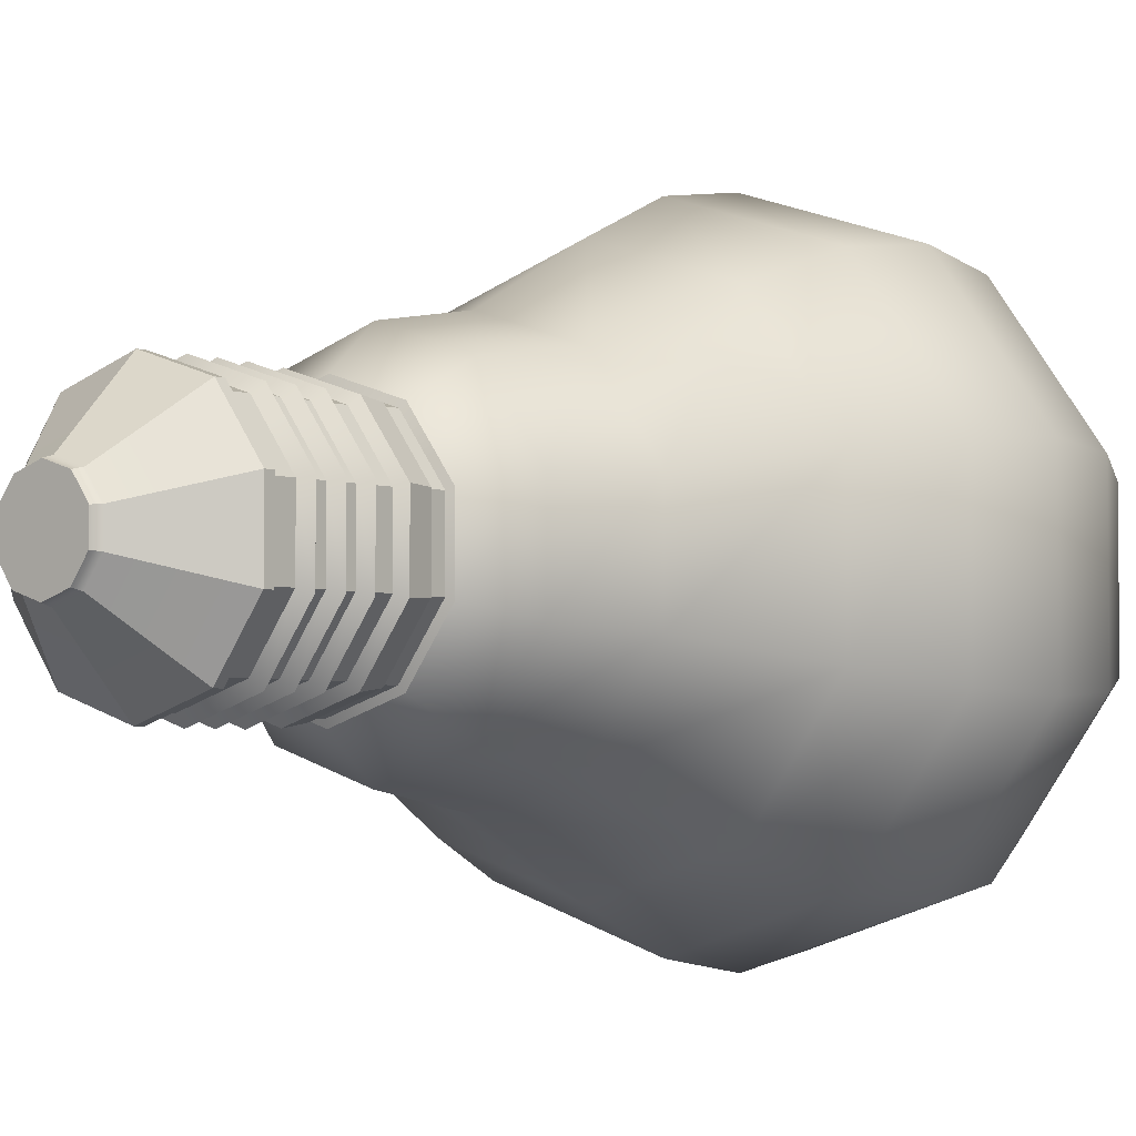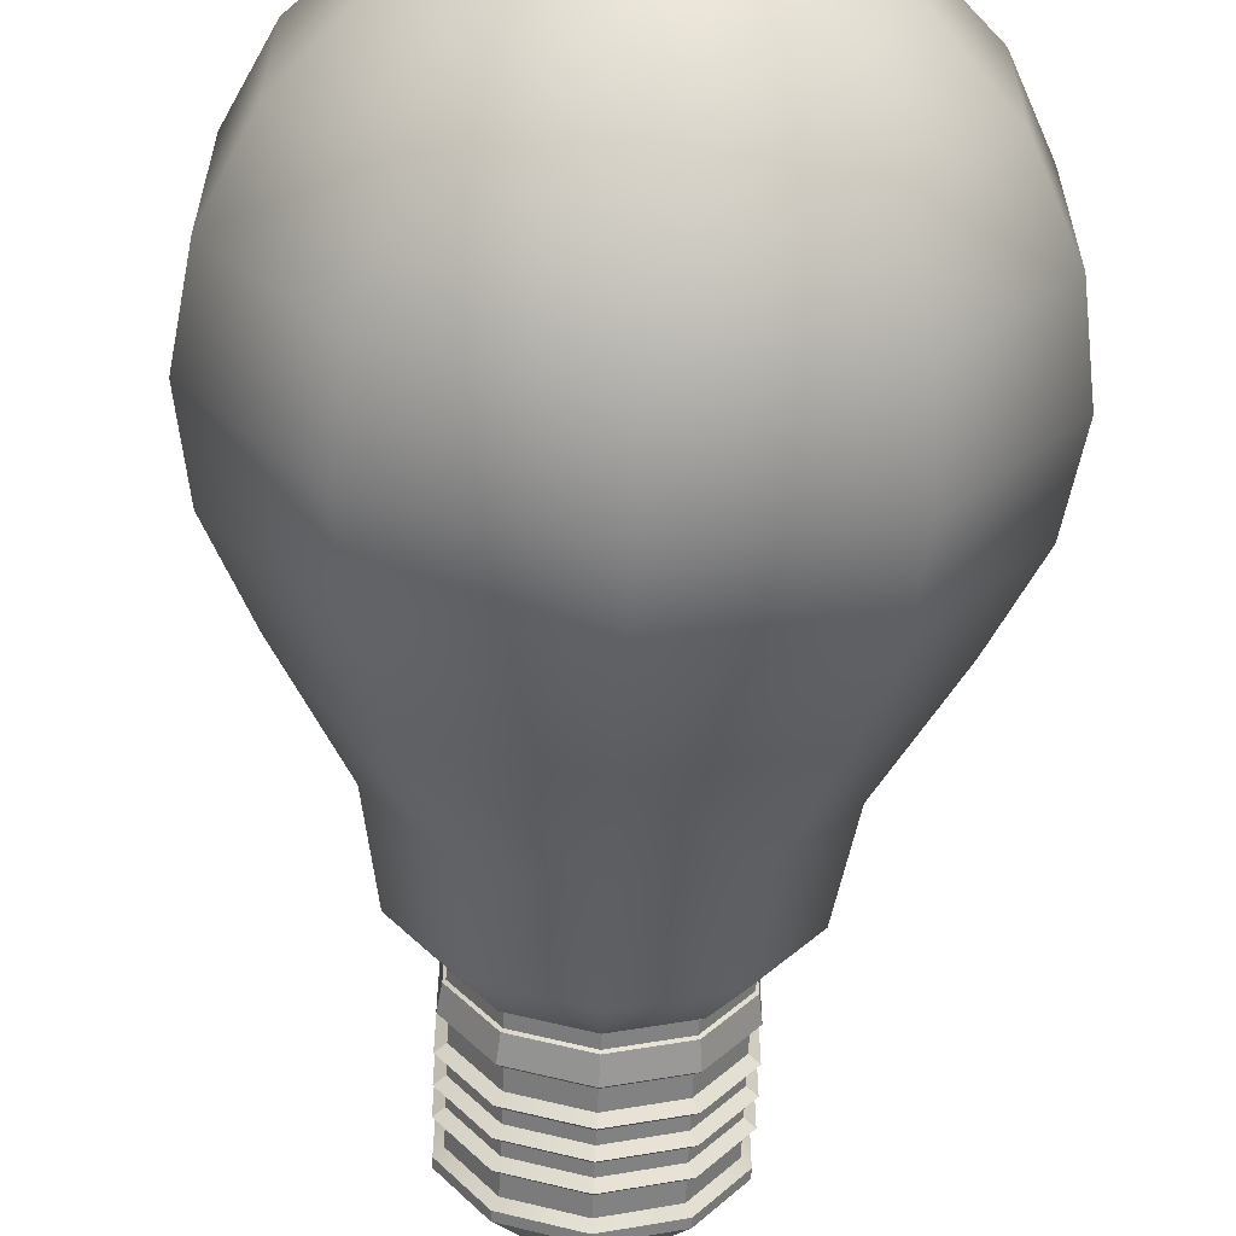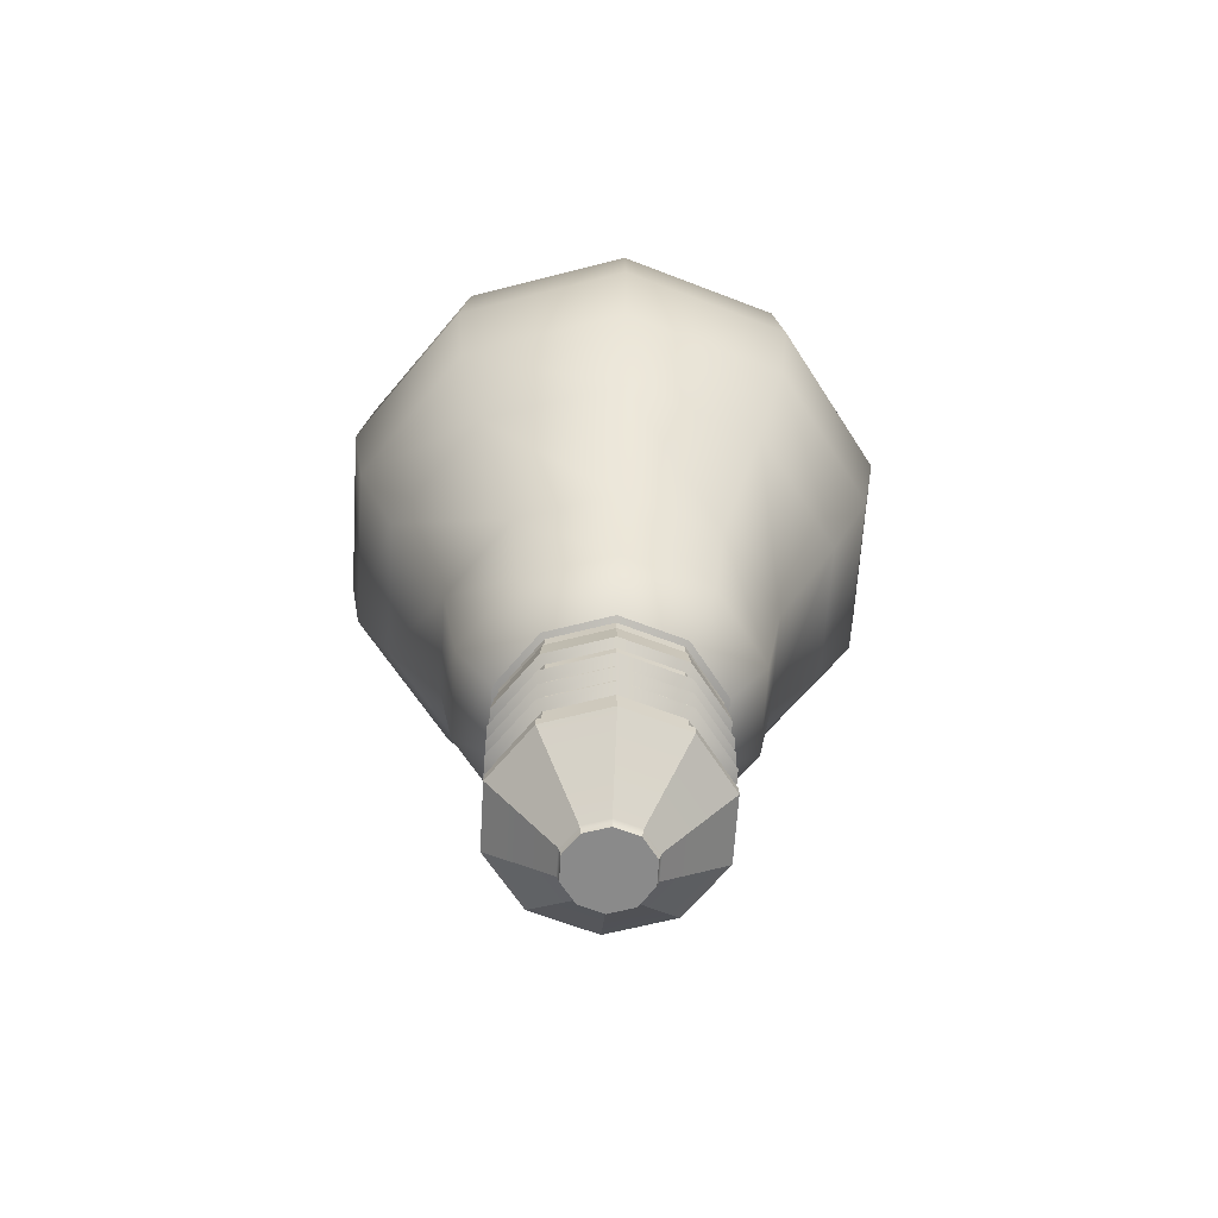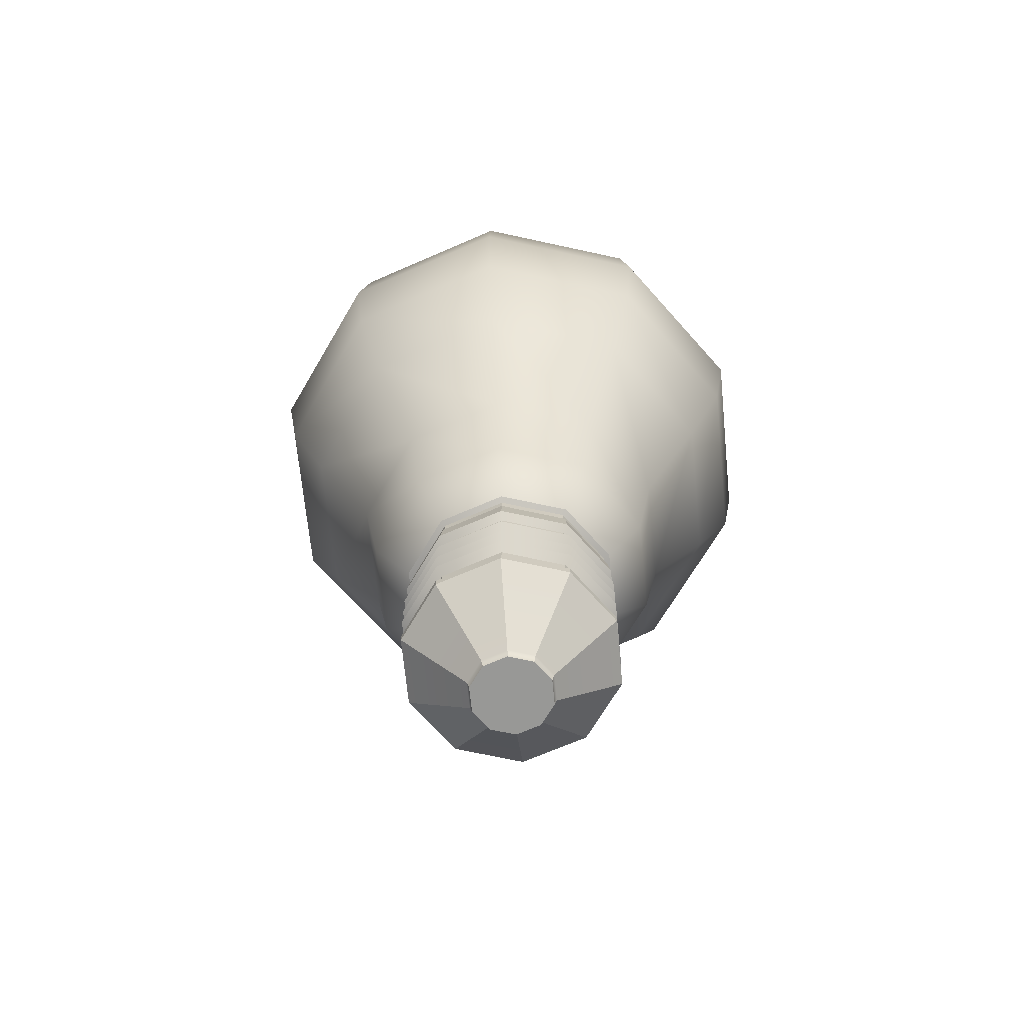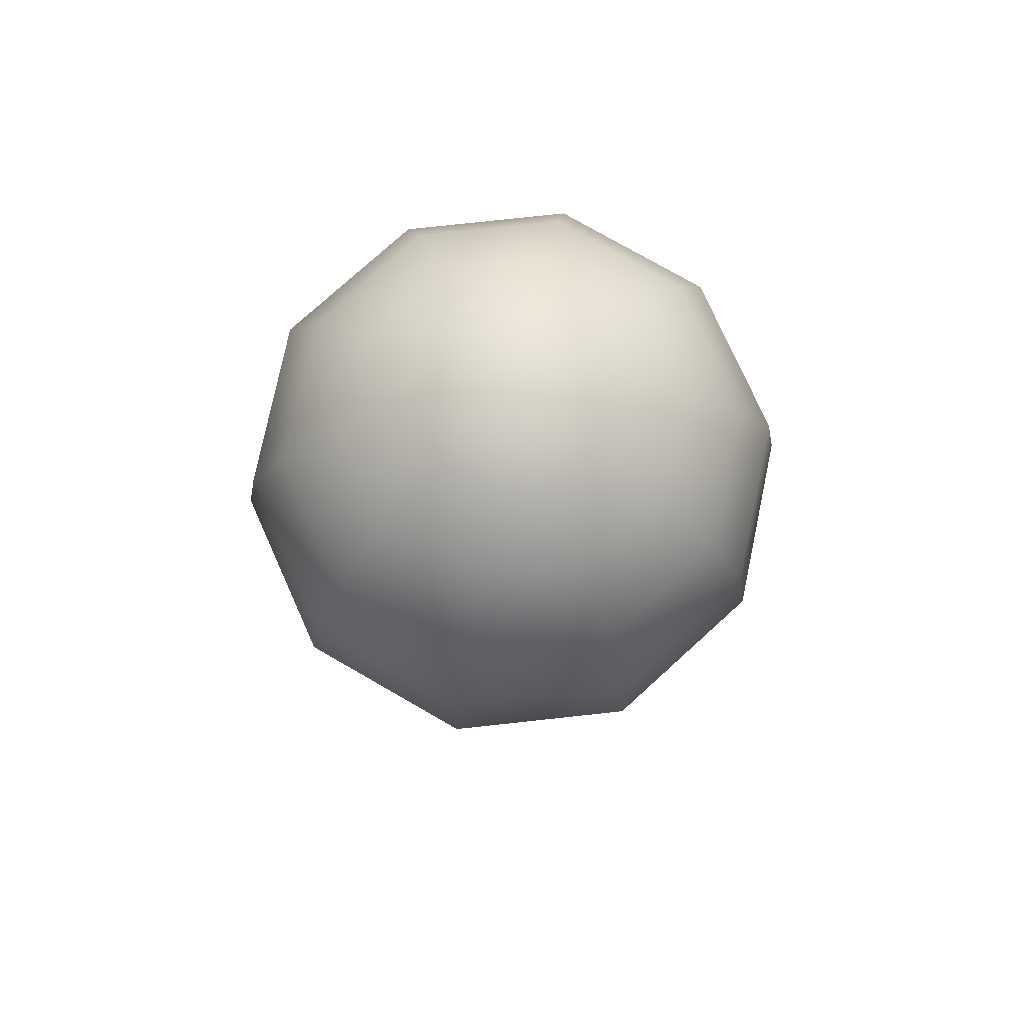
<metadata>
{"format":"obj","ext":"obj","renderer":"f3d","projection":"perspective","resolution":1024,"background":"white","views":[{"elev":-3.4,"azim":-140.5,"up":"+Y"},{"elev":-61.7,"azim":-2.5,"up":"+Y"},{"elev":-63.6,"azim":-111.5,"up":"+Z"},{"elev":-68.4,"azim":-174.4,"up":"+Z"},{"elev":77.4,"azim":-96.2,"up":"+Z"}]}
</metadata>
<code>
g default
v 31.95 11.9 71.72
v 19.75 28.7 71.72
v 6e-06 35.11 71.72
v -19.75 28.7 71.72
v -31.95 11.9 71.72
v -31.95 -8.867 71.72
v -19.75 -25.67 71.72
v 5e-06 -32.08 71.72
v 19.75 -25.67 71.72
v 31.95 -8.867 71.72
v 42.79 15.42 84.67
v 26.45 37.91 84.67
v 3e-06 46.51 84.67
v -26.45 37.91 84.67
v -42.79 15.42 84.67
v -42.79 -12.39 84.67
v -26.45 -34.88 84.67
v 2e-06 -43.48 84.67
v 26.45 -34.88 84.67
v 42.79 -12.39 84.67
v 47.56 16.97 113.6
v 29.39 41.97 113.6
v 0 51.52 113.6
v -29.39 41.97 113.6
v -47.56 16.97 113.6
v -47.56 -13.94 113.6
v -29.39 -38.94 113.6
v -1e-06 -48.49 113.6
v 29.39 -38.94 113.6
v 47.56 -13.94 113.6
v 65.27 22.72 148.6
v 40.34 57.03 148.6
v 0 70.14 148.6
v -40.34 57.03 148.6
v -65.27 22.72 148.6
v -65.27 -19.69 148.6
v -40.34 -54 148.6
v -2e-06 -67.11 148.6
v 40.34 -54 148.6
v 65.27 -19.69 148.6
v 76.73 26.45 174.7
v 47.42 66.78 174.7
v 0 82.19 174.7
v -47.42 66.78 174.7
v -76.73 26.45 174.7
v -76.73 -23.41 174.7
v -47.42 -63.75 174.7
v -2e-06 -79.16 174.7
v 47.42 -63.75 174.7
v 76.73 -23.41 174.7
v 80.67 27.73 200.9
v 49.86 70.14 200.9
v 0 86.34 200.9
v -49.86 70.14 200.9
v -80.67 27.73 200.9
v -80.67 -24.7 200.9
v -49.86 -67.11 200.9
v -3e-06 -83.31 200.9
v 49.86 -67.11 200.9
v 80.67 -24.7 200.9
v 76.73 26.45 227.2
v 47.42 66.78 227.2
v 0 82.19 227.2
v -47.42 66.78 227.2
v -76.73 26.45 227.2
v -76.73 -23.41 227.2
v -47.42 -63.75 227.2
v -2e-06 -79.16 227.2
v 47.42 -63.75 227.2
v 76.73 -23.41 227.2
v 65.27 22.72 250.8
v 40.34 57.03 250.8
v 0 70.14 250.8
v -40.34 57.03 250.8
v -65.27 22.72 250.8
v -65.27 -19.69 250.8
v -40.34 -54 250.8
v -2e-06 -67.11 250.8
v 40.34 -54 250.8
v 65.27 -19.69 250.8
v 47.42 16.92 269.6
v 29.31 41.85 269.6
v 0 51.38 269.6
v -29.31 41.85 269.6
v -47.42 16.92 269.6
v -47.42 -13.89 269.6
v -29.31 -38.82 269.6
v -1e-06 -48.34 269.6
v 29.31 -38.82 269.6
v 47.42 -13.89 269.6
v 24.93 9.616 281.6
v 15.41 22.72 281.6
v 0 27.73 281.6
v -15.41 22.72 281.6
v -24.93 9.616 281.6
v -24.93 -6.585 281.6
v -15.41 -19.69 281.6
v -1e-06 -24.7 281.6
v 15.41 -19.69 281.6
v 24.93 -6.585 281.6
v 0 1.515 285.8
v 31.95 11.9 21.98
v 19.75 28.7 21.98
v 6e-06 35.11 21.98
v -19.75 28.7 21.98
v -31.95 11.9 21.98
v -31.95 -8.867 21.98
v -19.75 -25.67 21.98
v 5e-06 -32.08 21.98
v 19.75 -25.67 21.98
v 31.95 -8.867 21.98
v 11.93 5.392 -0.06521
v 2e-06 1.515 -0.06521
v 7.374 11.66 -0.06521
v 2e-06 14.06 -0.06521
v -7.374 11.66 -0.06521
v -11.93 5.392 -0.06521
v -11.93 -2.361 -0.06521
v -7.374 -8.634 -0.06521
v 2e-06 -11.03 -0.06521
v 7.374 -8.634 -0.06521
v 11.93 -2.361 -0.06521
v 2e-06 -11.79 2.595
v 7.818 -9.245 2.595
v 12.65 -2.595 2.595
v 12.65 5.626 2.595
v 7.818 12.28 2.595
v 3e-06 14.82 2.595
v -7.818 12.28 2.595
v -12.65 5.626 2.595
v -12.65 -2.595 2.595
v -7.818 -9.245 2.595
v 31.95 -8.867 59.35
v 31.95 11.9 59.35
v 19.75 28.7 59.35
v 6e-06 35.11 59.35
v -19.75 28.7 59.35
v -31.95 11.9 59.35
v -31.95 -8.867 59.35
v -19.75 -25.67 59.35
v 5e-06 -32.08 59.35
v 19.75 -25.67 59.35
v 31.95 -8.867 24.63
v 31.95 11.9 24.63
v 19.75 28.7 24.63
v 6e-06 35.11 24.63
v -19.75 28.7 24.63
v -31.95 11.9 24.63
v -31.95 -8.867 24.63
v -19.75 -25.67 24.63
v 5e-06 -32.08 24.63
v 19.75 -25.67 24.63
v 29.64 -8.115 57.39
v 29.64 11.15 57.39
v 29.64 -8.115 26.59
v 29.64 11.15 26.59
v 18.32 26.73 57.39
v 18.32 26.73 26.59
v 6e-06 32.68 57.39
v 5e-06 32.68 26.59
v -18.32 26.73 57.39
v -18.32 26.73 26.59
v -29.64 11.15 57.39
v -29.64 11.15 26.59
v -29.64 -8.115 57.39
v -29.64 -8.115 26.59
v -18.32 -23.7 57.39
v -18.32 -23.7 26.59
v 5e-06 -29.65 57.39
v 5e-06 -29.65 26.59
v 18.32 -23.7 57.39
v 18.32 -23.7 26.59
v 19.11 -24.79 66.27
v 30.92 -8.532 66.27
v 30.92 11.56 66.27
v 19.11 27.82 66.27
v 6e-06 34.03 66.27
v -19.11 27.82 66.27
v -30.92 11.56 66.27
v -30.92 -8.532 66.27
v -19.11 -24.79 66.27
v 5e-06 -31 66.27
v 30.21 11.33 70.9
v 18.67 27.21 70.9
v 30.21 11.33 66.8
v 18.67 27.21 66.8
v 30.21 -8.3 70.9
v 30.21 -8.3 66.8
v 18.67 -24.18 70.9
v 18.67 -24.18 66.8
v 5e-06 -30.25 70.9
v 5e-06 -30.25 66.8
v -18.67 -24.18 70.9
v -18.67 -24.18 66.8
v -30.21 -8.3 70.9
v -30.21 -8.3 66.8
v -30.21 11.33 70.9
v -30.21 11.33 66.8
v -18.67 27.21 70.9
v -18.67 27.21 66.8
v 6e-06 33.28 70.9
v 6e-06 33.28 66.8
v 5e-06 -29.65 32.21
v 5e-06 -29.65 36.38
v 18.32 -23.7 32.21
v 18.32 -23.7 36.38
v 29.64 -8.115 32.21
v 29.64 -8.115 36.38
v 29.64 11.15 32.21
v 29.64 11.15 36.38
v 18.32 26.73 32.21
v 18.32 26.73 36.38
v 6e-06 32.68 32.21
v 5e-06 32.68 36.38
v -18.32 26.73 32.21
v -18.32 26.73 36.38
v -29.64 11.15 32.21
v -29.64 11.15 36.38
v -29.64 -8.115 32.21
v -29.64 -8.115 36.38
v -18.32 -23.7 32.21
v -18.32 -23.7 36.38
v 5e-06 -29.65 39.91
v 5e-06 -29.65 44.08
v 18.32 -23.7 39.91
v 18.32 -23.7 44.08
v 29.64 -8.115 39.91
v 29.64 -8.115 44.08
v 29.64 11.15 39.91
v 29.64 11.15 44.08
v 18.32 26.73 39.91
v 18.32 26.73 44.08
v 5e-06 32.68 39.91
v 7e-06 32.68 44.08
v -18.32 26.73 39.91
v -18.32 26.73 44.08
v -29.64 11.15 39.91
v -29.64 11.15 44.08
v -29.64 -8.115 39.91
v -29.64 -8.115 44.08
v -18.32 -23.7 39.91
v -18.32 -23.7 44.08
v 5e-06 -29.65 47.61
v 5e-06 -29.65 51.77
v 18.32 -23.7 51.77
v 18.32 -23.7 47.61
v 29.64 -8.115 51.77
v 29.64 -8.115 47.61
v 29.64 11.15 51.77
v 29.64 11.15 47.61
v 18.32 26.73 51.77
v 18.32 26.73 47.61
v 5e-06 32.68 51.77
v 4e-06 32.68 47.61
v -18.32 26.73 51.77
v -18.32 26.73 47.61
v -29.64 11.15 51.77
v -29.64 11.15 47.61
v -29.64 -8.115 51.77
v -29.64 -8.115 47.61
v -18.32 -23.7 51.77
v -18.32 -23.7 47.61
v 5e-06 -32.42 34.5
v -19.95 -25.94 34.5
v 19.95 -25.94 34.5
v 32.27 -8.97 34.5
v 32.27 12 34.5
v 19.95 28.97 34.5
v 6e-06 35.45 34.5
v -19.95 28.97 34.5
v -32.27 12 34.5
v -32.27 -8.97 34.5
v 5e-06 -32.42 42.2
v -19.95 -25.94 42.2
v 19.95 -25.94 42.2
v 32.27 -8.97 42.2
v 32.27 12 42.2
v 19.95 28.97 42.2
v 5e-06 35.45 42.2
v -19.95 28.97 42.2
v -32.27 12 42.2
v -32.27 -8.97 42.2
v 5e-06 -32.42 49.9
v -19.95 -25.94 49.9
v 19.95 -25.94 49.9
v 32.27 -8.97 49.9
v 32.27 12 49.9
v 19.95 28.97 49.9
v 3e-06 35.45 49.9
v -19.95 28.97 49.9
v -32.27 12 49.9
v -32.27 -8.97 49.9
g pSphere39
f 11 1 2 12
f 12 2 3 13
f 13 3 4 14
f 14 4 5 15
f 15 5 6 16
f 16 6 7 17
f 17 7 8 18
f 18 8 9 19
f 19 9 10 20
f 20 10 1 11
f 12 22 21 11
f 13 23 22 12
f 14 24 23 13
f 15 25 24 14
f 16 26 25 15
f 17 27 26 16
f 18 28 27 17
f 19 29 28 18
f 20 30 29 19
f 11 21 30 20
f 22 32 31 21
f 23 33 32 22
f 24 34 33 23
f 25 35 34 24
f 26 36 35 25
f 27 37 36 26
f 28 38 37 27
f 29 39 38 28
f 30 40 39 29
f 21 31 40 30
f 32 42 41 31
f 33 43 42 32
f 34 44 43 33
f 35 45 44 34
f 36 46 45 35
f 37 47 46 36
f 38 48 47 37
f 39 49 48 38
f 40 50 49 39
f 31 41 50 40
f 42 52 51 41
f 43 53 52 42
f 44 54 53 43
f 45 55 54 44
f 46 56 55 45
f 47 57 56 46
f 48 58 57 47
f 49 59 58 48
f 50 60 59 49
f 41 51 60 50
f 52 62 61 51
f 53 63 62 52
f 54 64 63 53
f 55 65 64 54
f 56 66 65 55
f 57 67 66 56
f 58 68 67 57
f 59 69 68 58
f 60 70 69 59
f 51 61 70 60
f 62 72 71 61
f 63 73 72 62
f 64 74 73 63
f 65 75 74 64
f 66 76 75 65
f 67 77 76 66
f 68 78 77 67
f 69 79 78 68
f 70 80 79 69
f 61 71 80 70
f 72 82 81 71
f 73 83 82 72
f 74 84 83 73
f 75 85 84 74
f 76 86 85 75
f 77 87 86 76
f 78 88 87 77
f 79 89 88 78
f 80 90 89 79
f 71 81 90 80
f 82 92 91 81
f 83 93 92 82
f 84 94 93 83
f 85 95 94 84
f 86 96 95 85
f 87 97 96 86
f 88 98 97 87
f 89 99 98 88
f 90 100 99 89
f 81 91 100 90
f 112 113 114
f 114 113 115
f 115 113 116
f 116 113 117
f 117 113 118
f 118 113 119
f 119 113 120
f 120 113 121
f 121 113 122
f 122 113 112
f 92 101 91
f 93 101 92
f 94 101 93
f 95 101 94
f 96 101 95
f 97 101 96
f 98 101 97
f 99 101 98
f 100 101 99
f 91 101 100
f 126 127 103 102
f 127 128 104 103
f 128 129 105 104
f 129 130 106 105
f 130 131 107 106
f 131 132 108 107
f 132 123 109 108
f 123 124 110 109
f 124 125 111 110
f 125 126 102 111
f 120 121 124 123
f 121 122 125 124
f 122 112 126 125
f 112 114 127 126
f 114 115 128 127
f 115 116 129 128
f 116 117 130 129
f 117 118 131 130
f 118 119 132 131
f 119 120 123 132
f 184 183 185 186
f 183 187 188 185
f 187 189 190 188
f 189 191 192 190
f 191 193 194 192
f 193 195 196 194
f 195 197 198 196
f 197 199 200 198
f 199 201 202 200
f 201 184 186 202
f 144 143 111 102
f 145 144 102 103
f 146 145 103 104
f 147 146 104 105
f 148 147 105 106
f 149 148 106 107
f 150 149 107 108
f 151 150 108 109
f 152 151 109 110
f 143 152 110 111
f 134 133 153 154
f 143 144 156 155
f 135 134 154 157
f 144 145 158 156
f 136 135 157 159
f 145 146 160 158
f 137 136 159 161
f 146 147 162 160
f 138 137 161 163
f 147 148 164 162
f 139 138 163 165
f 148 149 166 164
f 140 139 165 167
f 149 150 168 166
f 141 140 167 169
f 150 151 170 168
f 142 141 169 171
f 151 152 172 170
f 133 142 171 153
f 152 143 155 172
f 174 173 142 133
f 175 174 133 134
f 176 175 134 135
f 177 176 135 136
f 178 177 136 137
f 179 178 137 138
f 180 179 138 139
f 181 180 139 140
f 182 181 140 141
f 173 182 141 142
f 2 1 183 184
f 175 176 186 185
f 1 10 187 183
f 174 175 185 188
f 10 9 189 187
f 173 174 188 190
f 9 8 191 189
f 182 173 190 192
f 8 7 193 191
f 181 182 192 194
f 7 6 195 193
f 180 181 194 196
f 6 5 197 195
f 179 180 196 198
f 5 4 199 197
f 178 179 198 200
f 4 3 201 199
f 177 178 200 202
f 3 2 184 201
f 176 177 202 186
f 264 263 204 222
f 204 263 265 206
f 206 265 266 208
f 208 266 267 210
f 210 267 268 212
f 212 268 269 214
f 214 269 270 216
f 216 270 271 218
f 218 271 272 220
f 220 272 264 222
f 274 273 224 242
f 224 273 275 226
f 226 275 276 228
f 228 276 277 230
f 230 277 278 232
f 232 278 279 234
f 234 279 280 236
f 236 280 281 238
f 238 281 282 240
f 240 282 274 242
f 284 283 244 261
f 244 283 285 245
f 245 285 286 247
f 247 286 287 249
f 249 287 288 251
f 251 288 289 253
f 253 289 290 255
f 255 290 291 257
f 257 291 292 259
f 259 292 284 261
f 154 153 247 249
f 157 154 249 251
f 159 157 251 253
f 161 159 253 255
f 163 161 255 257
f 165 163 257 259
f 167 165 259 261
f 169 167 261 244
f 171 169 244 245
f 153 171 245 247
f 205 203 170 172
f 207 205 172 155
f 209 207 155 156
f 211 209 156 158
f 213 211 158 160
f 215 213 160 162
f 217 215 162 164
f 219 217 164 166
f 221 219 166 168
f 203 221 168 170
f 225 223 204 206
f 227 225 206 208
f 229 227 208 210
f 231 229 210 212
f 233 231 212 214
f 235 233 214 216
f 237 235 216 218
f 239 237 218 220
f 241 239 220 222
f 223 241 222 204
f 246 243 224 226
f 248 246 226 228
f 250 248 228 230
f 252 250 230 232
f 254 252 232 234
f 256 254 234 236
f 258 256 236 238
f 260 258 238 240
f 262 260 240 242
f 243 262 242 224
f 221 203 263 264
f 203 205 265 263
f 205 207 266 265
f 207 209 267 266
f 209 211 268 267
f 211 213 269 268
f 213 215 270 269
f 215 217 271 270
f 217 219 272 271
f 219 221 264 272
f 241 223 273 274
f 223 225 275 273
f 225 227 276 275
f 227 229 277 276
f 229 231 278 277
f 231 233 279 278
f 233 235 280 279
f 235 237 281 280
f 237 239 282 281
f 239 241 274 282
f 262 243 283 284
f 243 246 285 283
f 246 248 286 285
f 248 250 287 286
f 250 252 288 287
f 252 254 289 288
f 254 256 290 289
f 256 258 291 290
f 258 260 292 291
f 260 262 284 292

</code>
